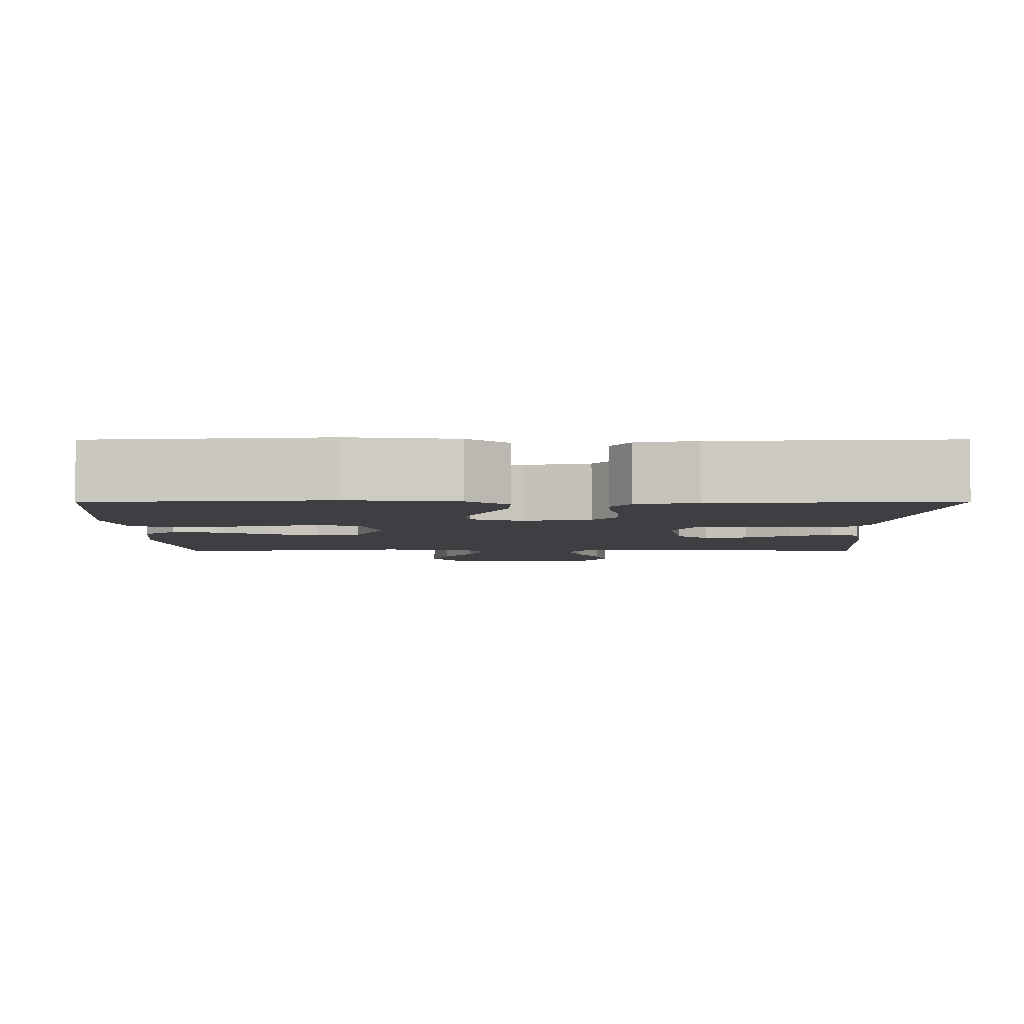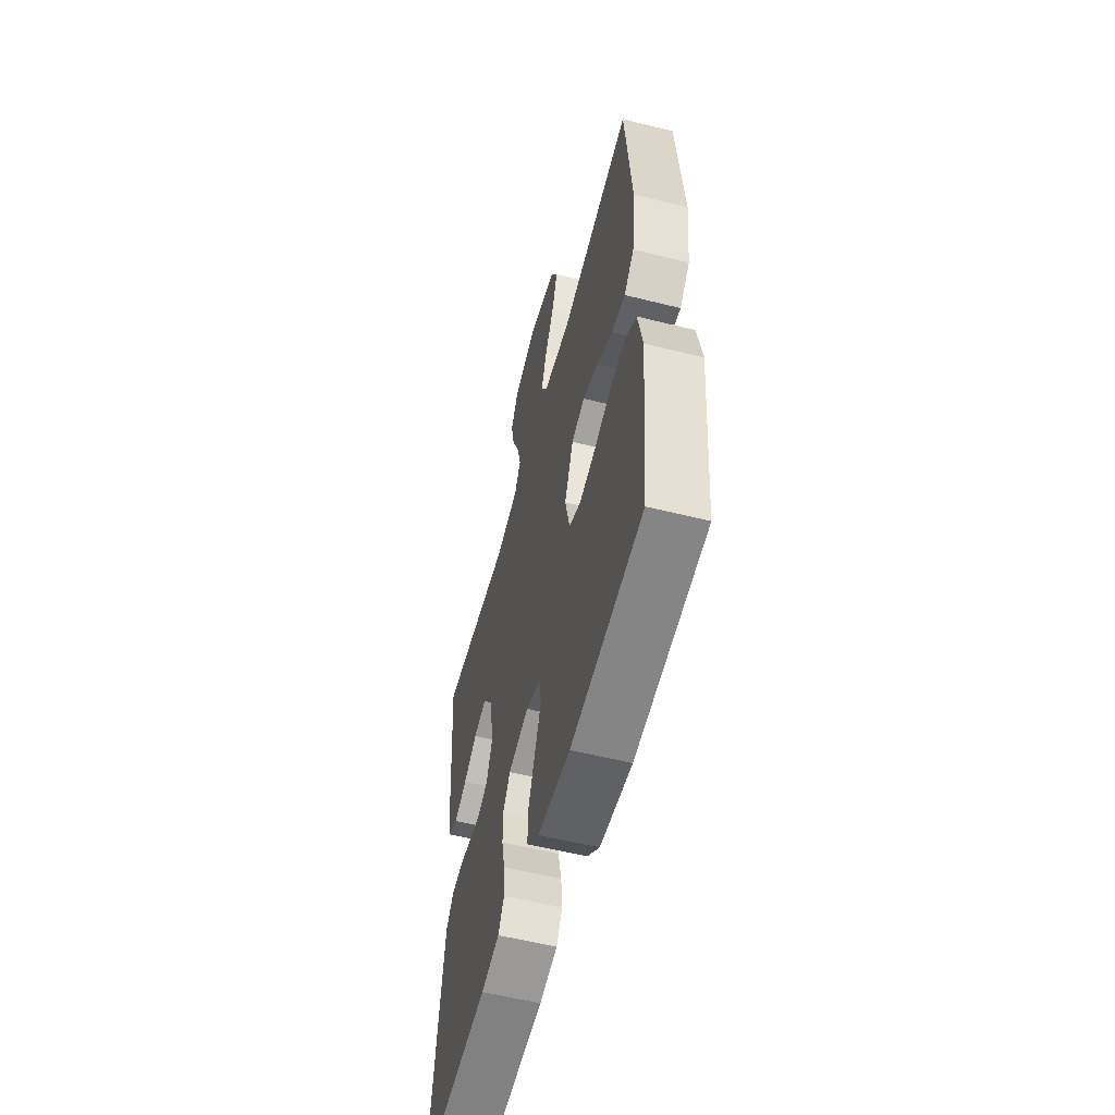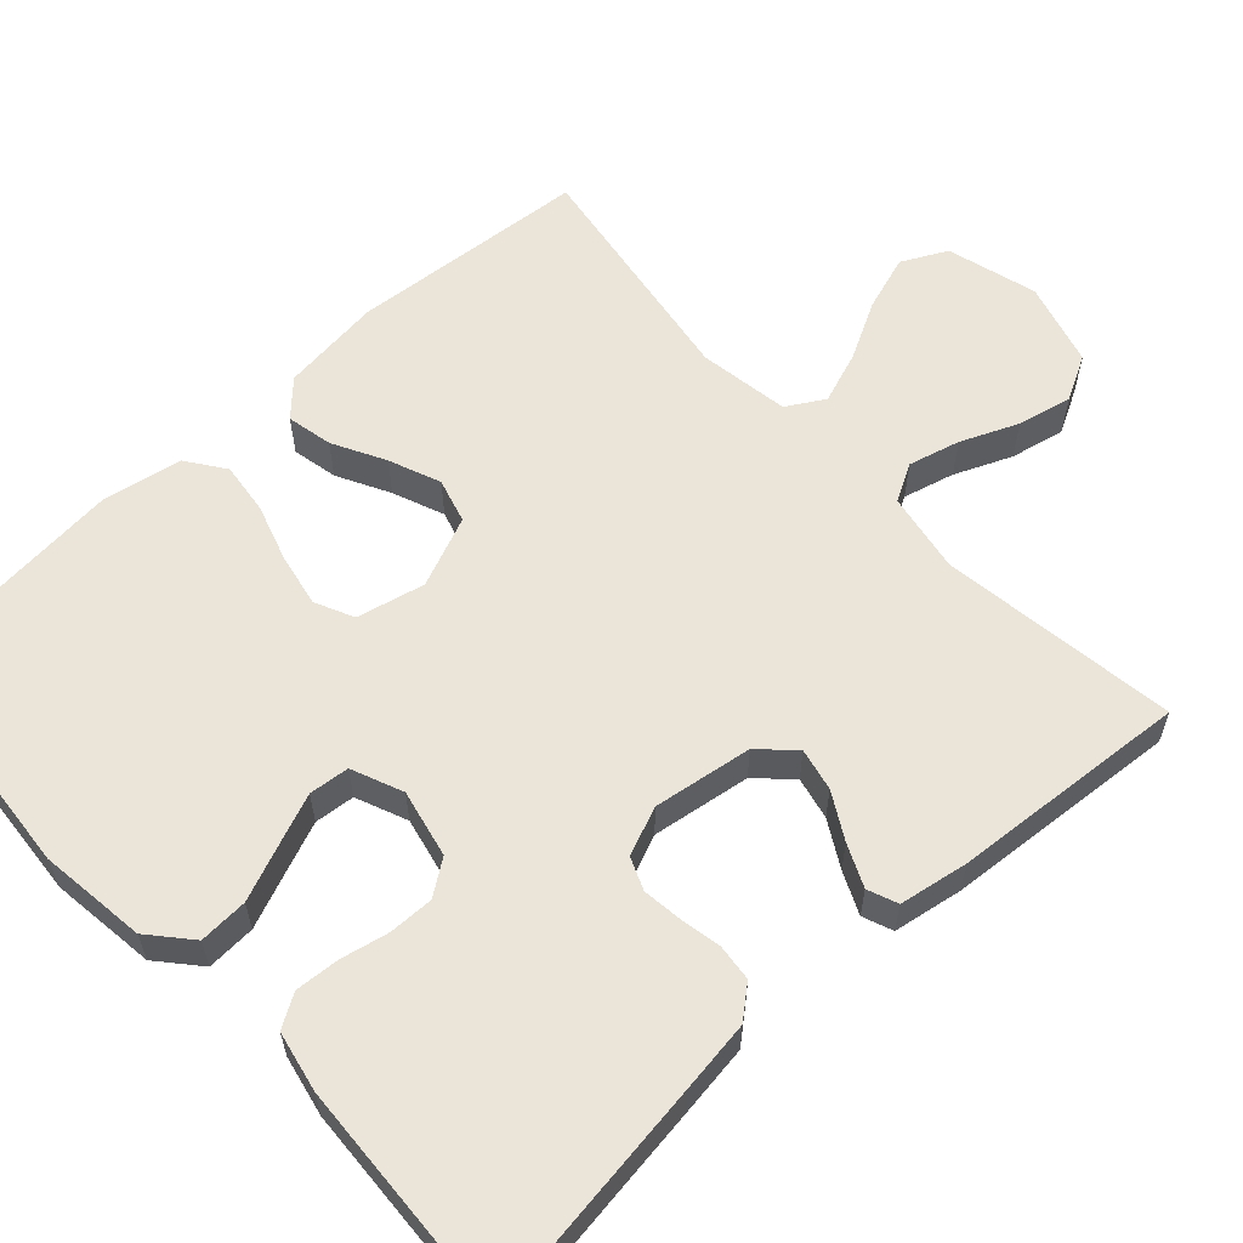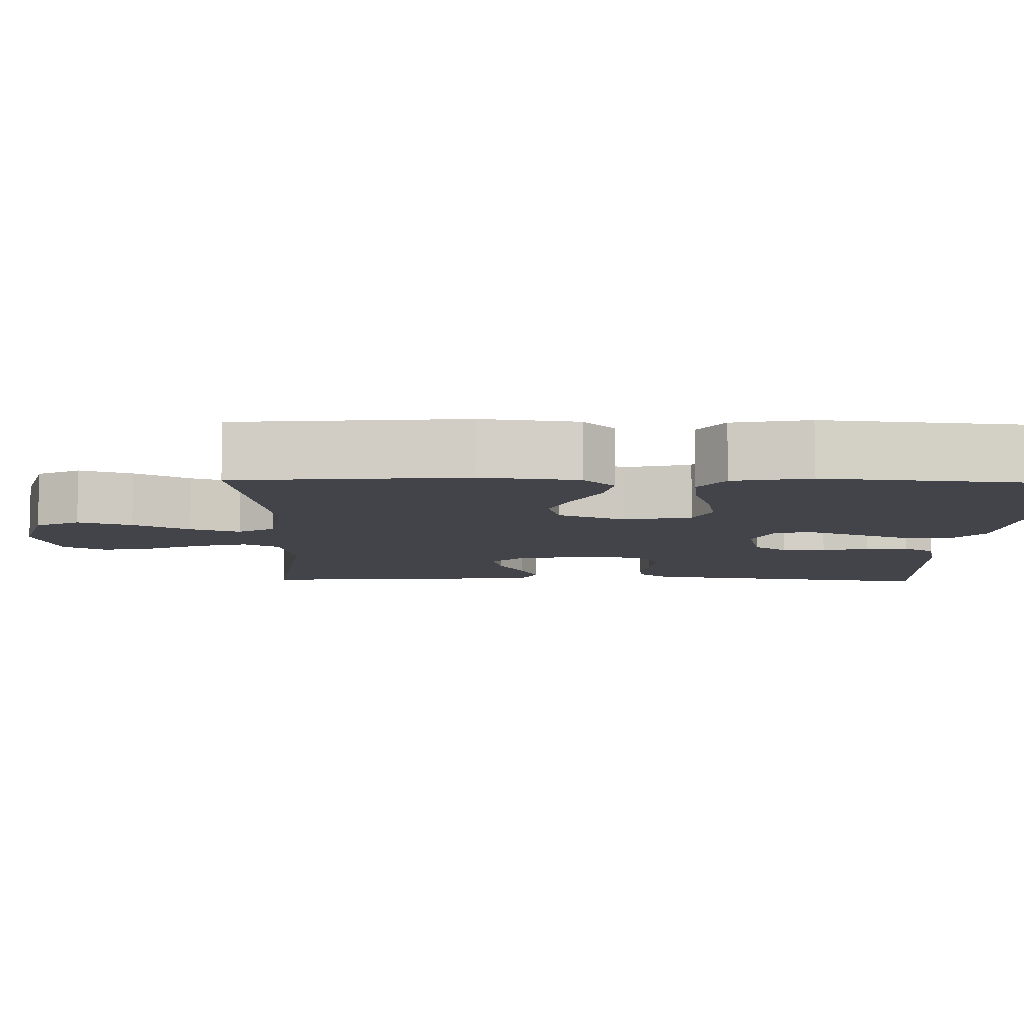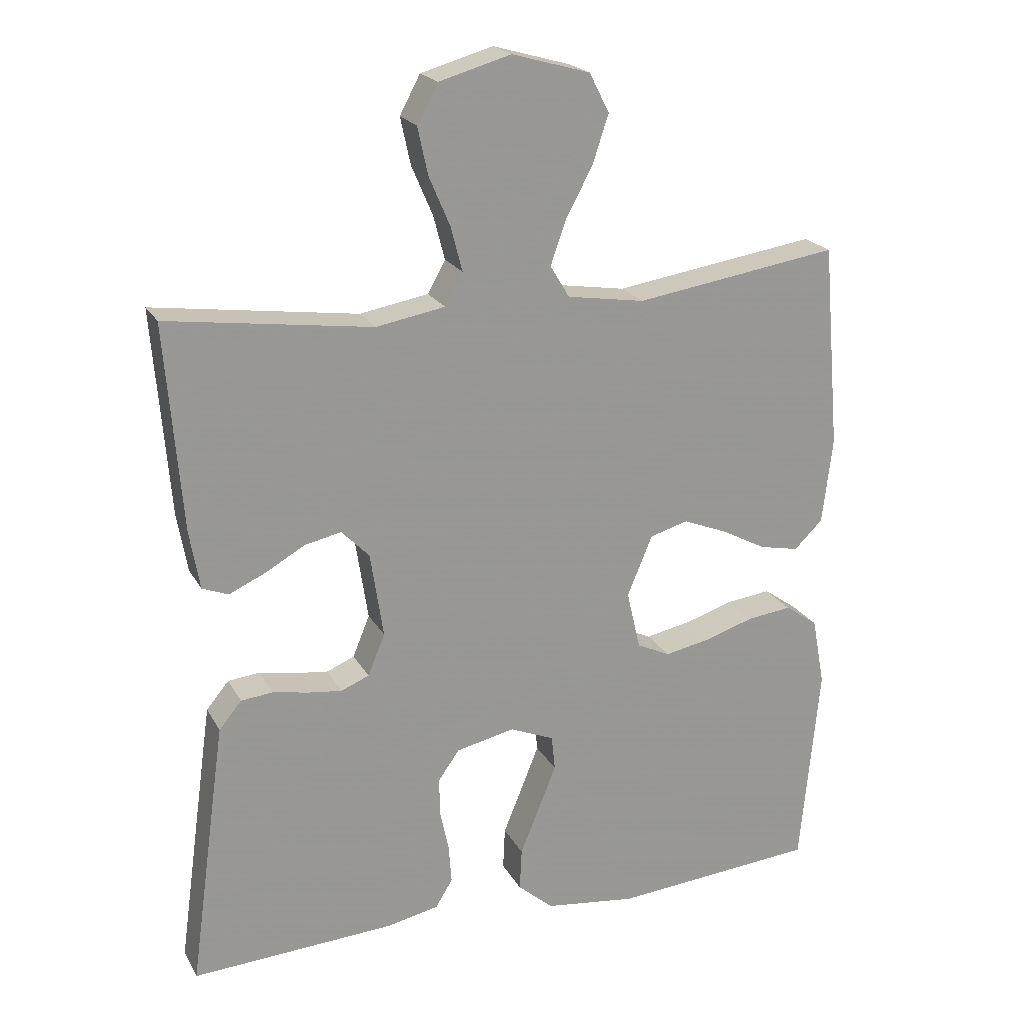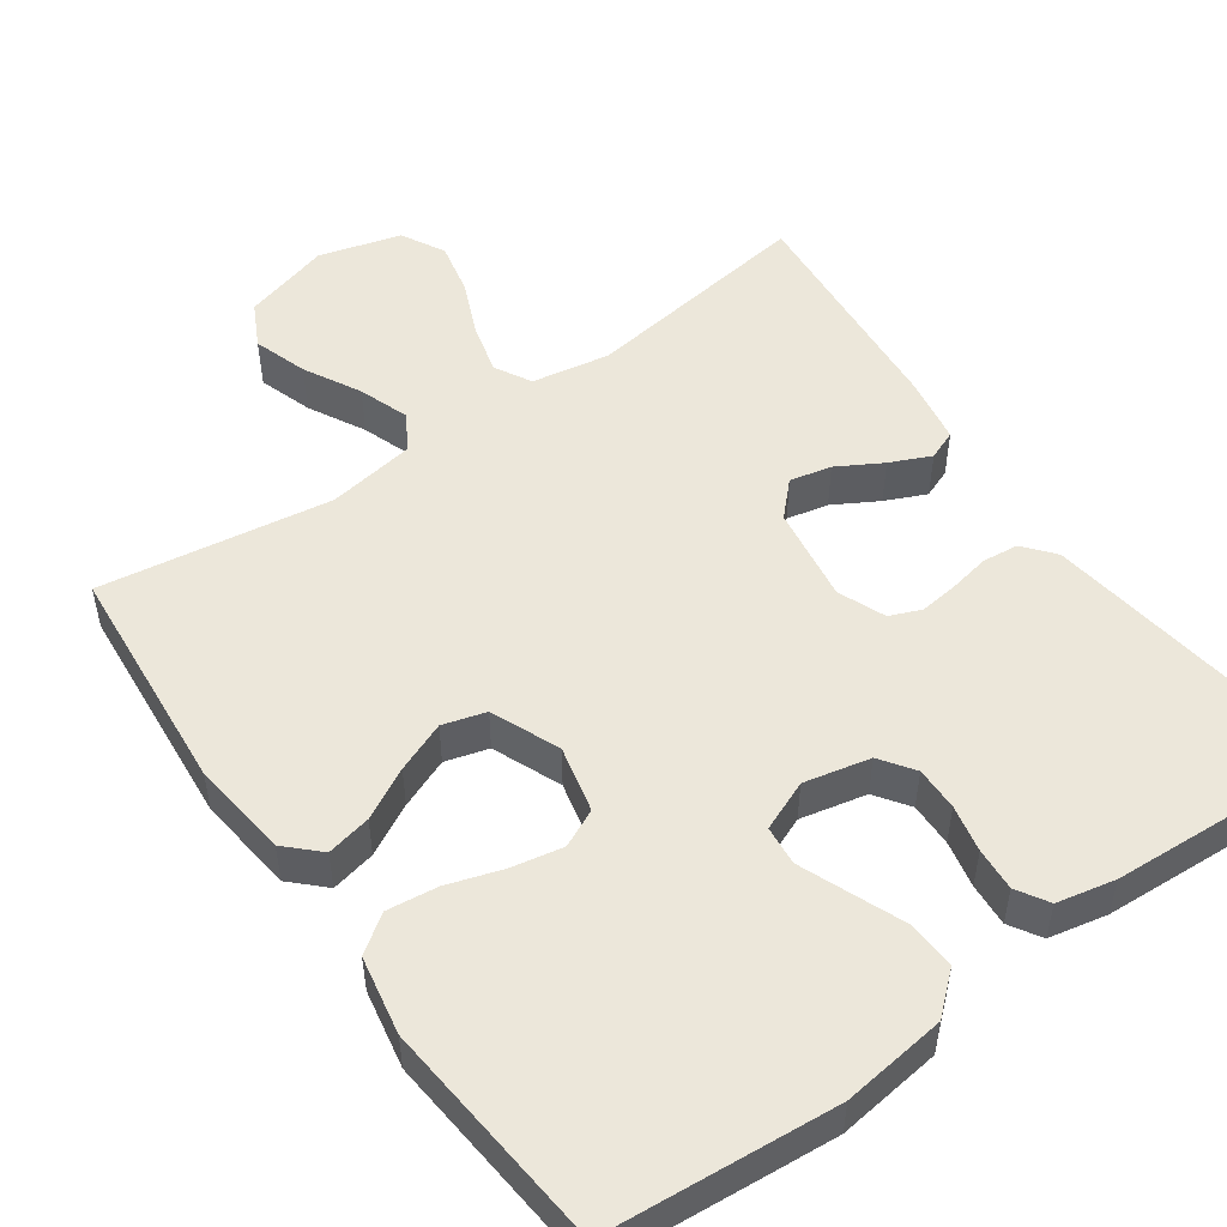
<metadata>
{"format":"obj","ext":"obj","renderer":"f3d","projection":"perspective","resolution":1024,"background":"white","views":[{"elev":-4.1,"azim":-179.8,"up":"+Y"},{"elev":-57.1,"azim":75.4,"up":"+Z"},{"elev":59.6,"azim":-132.7,"up":"+Y"},{"elev":-8.4,"azim":88.7,"up":"+Y"},{"elev":21.1,"azim":-21.8,"up":"+Z"},{"elev":51.5,"azim":144.7,"up":"+Y"}]}
</metadata>
<code>
v 0.5 0.07 0.5
v 0.526 0.07 0.2
v 0.511 0.07 0.073
v 0.469 0.07 0.032
v 0.411 0.07 0.044
v 0.345 0.07 0.079
v 0.28 0.07 0.105
v 0.224 0.07 0.089
v 0.187 0.07 0
v 0.207 0.07 -0.086
v 0.256 0.07 -0.109
v 0.323 0.07 -0.096
v 0.395 0.07 -0.073
v 0.461 0.07 -0.065
v 0.509 0.07 -0.099
v 0.528 0.07 -0.2
v 0.5 0.07 -0.5
v 0.2 0.07 -0.525
v 0.065 0.07 -0.508
v 0.013 0.07 -0.463
v 0.016 0.07 -0.401
v 0.044 0.07 -0.332
v 0.07 0.07 -0.267
v 0.065 0.07 -0.216
v 0 0.07 -0.189
v -0.086 0.07 -0.208
v -0.117 0.07 -0.252
v -0.116 0.07 -0.309
v -0.103 0.07 -0.37
v -0.099 0.07 -0.426
v -0.124 0.07 -0.467
v -0.2 0.07 -0.483
v -0.5 0.07 -0.5
v -0.459 0.07 -0.2
v -0.446 0.07 -0.107
v -0.413 0.07 -0.067
v -0.366 0.07 -0.062
v -0.314 0.07 -0.072
v -0.264 0.07 -0.078
v -0.223 0.07 -0.061
v -0.198 0.07 0
v -0.217 0.07 0.125
v -0.258 0.07 0.167
v -0.312 0.07 0.155
v -0.37 0.07 0.122
v -0.423 0.07 0.098
v -0.461 0.07 0.113
v -0.476 0.07 0.2
v -0.5 0.07 0.5
v -0.2 0.07 0.459
v -0.099 0.07 0.477
v -0.073 0.07 0.524
v -0.09 0.07 0.589
v -0.121 0.07 0.661
v -0.136 0.07 0.73
v -0.106 0.07 0.786
v 0 0.07 0.816
v 0.114 0.07 0.784
v 0.143 0.07 0.727
v 0.12 0.07 0.657
v 0.081 0.07 0.584
v 0.058 0.07 0.519
v 0.086 0.07 0.472
v 0.2 0.07 0.454
v 0.5 0 0.5
v 0.526 0 0.2
v 0.511 0 0.073
v 0.469 0 0.032
v 0.411 0 0.044
v 0.345 0 0.079
v 0.28 0 0.105
v 0.224 0 0.089
v 0.187 0 0
v 0.207 0 -0.086
v 0.256 0 -0.109
v 0.323 0 -0.096
v 0.395 0 -0.073
v 0.461 0 -0.065
v 0.509 0 -0.099
v 0.528 0 -0.2
v 0.5 0 -0.5
v 0.2 0 -0.525
v 0.065 0 -0.508
v 0.013 0 -0.463
v 0.016 0 -0.401
v 0.044 0 -0.332
v 0.07 0 -0.267
v 0.065 0 -0.216
v 0 0 -0.189
v -0.086 0 -0.208
v -0.117 0 -0.252
v -0.116 0 -0.309
v -0.103 0 -0.37
v -0.099 0 -0.426
v -0.124 0 -0.467
v -0.2 0 -0.483
v -0.5 0 -0.5
v -0.459 0 -0.2
v -0.446 0 -0.107
v -0.413 0 -0.067
v -0.366 0 -0.062
v -0.314 0 -0.072
v -0.264 0 -0.078
v -0.223 0 -0.061
v -0.198 0 0
v -0.217 0 0.125
v -0.258 0 0.167
v -0.312 0 0.155
v -0.37 0 0.122
v -0.423 0 0.098
v -0.461 0 0.113
v -0.476 0 0.2
v -0.5 0 0.5
v -0.2 0 0.459
v -0.099 0 0.477
v -0.073 0 0.524
v -0.09 0 0.589
v -0.121 0 0.661
v -0.136 0 0.73
v -0.106 0 0.786
v 0 0 0.816
v 0.114 0 0.784
v 0.143 0 0.727
v 0.12 0 0.657
v 0.081 0 0.584
v 0.058 0 0.519
v 0.086 0 0.472
v 0.2 0 0.454
f 58 59 60 61
f 58 61 62
f 57 58 62
f 56 57 62
f 53 54 55 56
f 52 53 56 62
f 51 52 62 63
f 47 48 49 50
f 44 45 46 47
f 44 47 50 51
f 35 36 37 38
f 35 38 39
f 34 35 39
f 33 34 39 40
f 31 32 33 40
f 28 29 30 31
f 27 28 31 40
f 19 20 21 22
f 19 22 23
f 18 19 23
f 17 18 23 24
f 15 16 17 24
f 12 13 14 15
f 11 12 15 24
f 3 4 5 6
f 3 6 7
f 64 1 2 3
f 64 3 7
f 63 64 7 8
f 43 44 51 63
f 42 43 63 8
f 41 42 8 9
f 26 27 40 41
f 25 26 41 9
f 10 11 24 25
f 9 10 25
f 125 124 123 122
f 126 125 122
f 126 122 121
f 126 121 120
f 120 119 118 117
f 126 120 117 116
f 127 126 116 115
f 114 113 112 111
f 111 110 109 108
f 115 114 111 108
f 102 101 100 99
f 103 102 99
f 103 99 98
f 104 103 98 97
f 104 97 96 95
f 95 94 93 92
f 104 95 92 91
f 86 85 84 83
f 87 86 83
f 87 83 82
f 88 87 82 81
f 88 81 80 79
f 79 78 77 76
f 88 79 76 75
f 70 69 68 67
f 71 70 67
f 67 66 65 128
f 71 67 128
f 72 71 128 127
f 127 115 108 107
f 72 127 107 106
f 73 72 106 105
f 105 104 91 90
f 73 105 90 89
f 89 88 75 74
f 89 74 73
f 1 65 66 2
f 2 66 67 3
f 3 67 68 4
f 4 68 69 5
f 5 69 70 6
f 6 70 71 7
f 7 71 72 8
f 8 72 73 9
f 9 73 74 10
f 10 74 75 11
f 11 75 76 12
f 12 76 77 13
f 13 77 78 14
f 14 78 79 15
f 15 79 80 16
f 16 80 81 17
f 17 81 82 18
f 18 82 83 19
f 19 83 84 20
f 20 84 85 21
f 21 85 86 22
f 22 86 87 23
f 23 87 88 24
f 24 88 89 25
f 25 89 90 26
f 26 90 91 27
f 27 91 92 28
f 28 92 93 29
f 29 93 94 30
f 30 94 95 31
f 31 95 96 32
f 32 96 97 33
f 33 97 98 34
f 34 98 99 35
f 35 99 100 36
f 36 100 101 37
f 37 101 102 38
f 38 102 103 39
f 39 103 104 40
f 40 104 105 41
f 41 105 106 42
f 42 106 107 43
f 43 107 108 44
f 44 108 109 45
f 45 109 110 46
f 46 110 111 47
f 47 111 112 48
f 48 112 113 49
f 49 113 114 50
f 50 114 115 51
f 51 115 116 52
f 52 116 117 53
f 53 117 118 54
f 54 118 119 55
f 55 119 120 56
f 56 120 121 57
f 57 121 122 58
f 58 122 123 59
f 59 123 124 60
f 60 124 125 61
f 61 125 126 62
f 62 126 127 63
f 63 127 128 64
f 64 128 65 1

</code>
